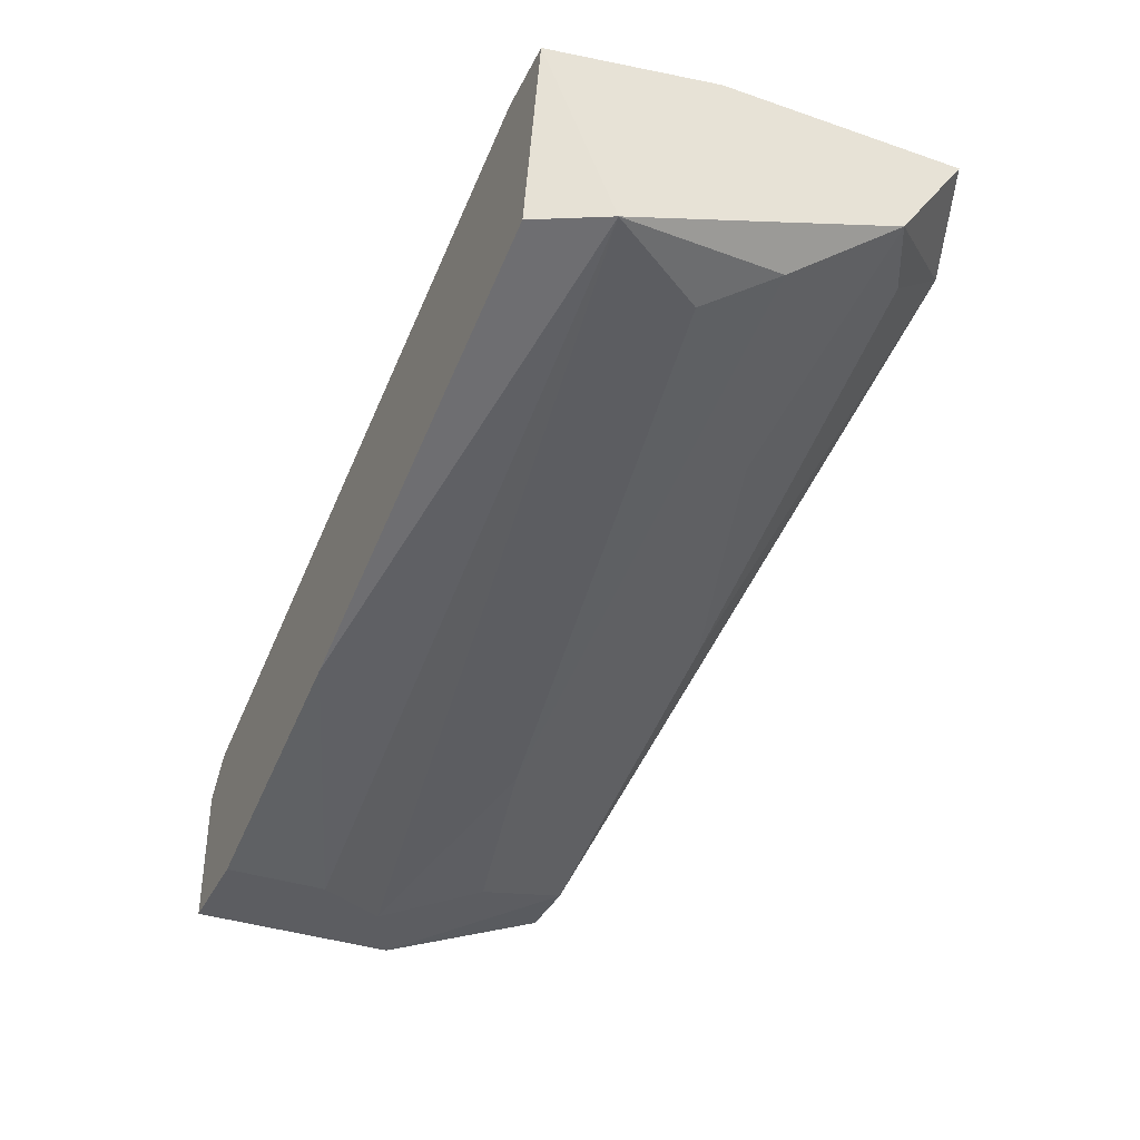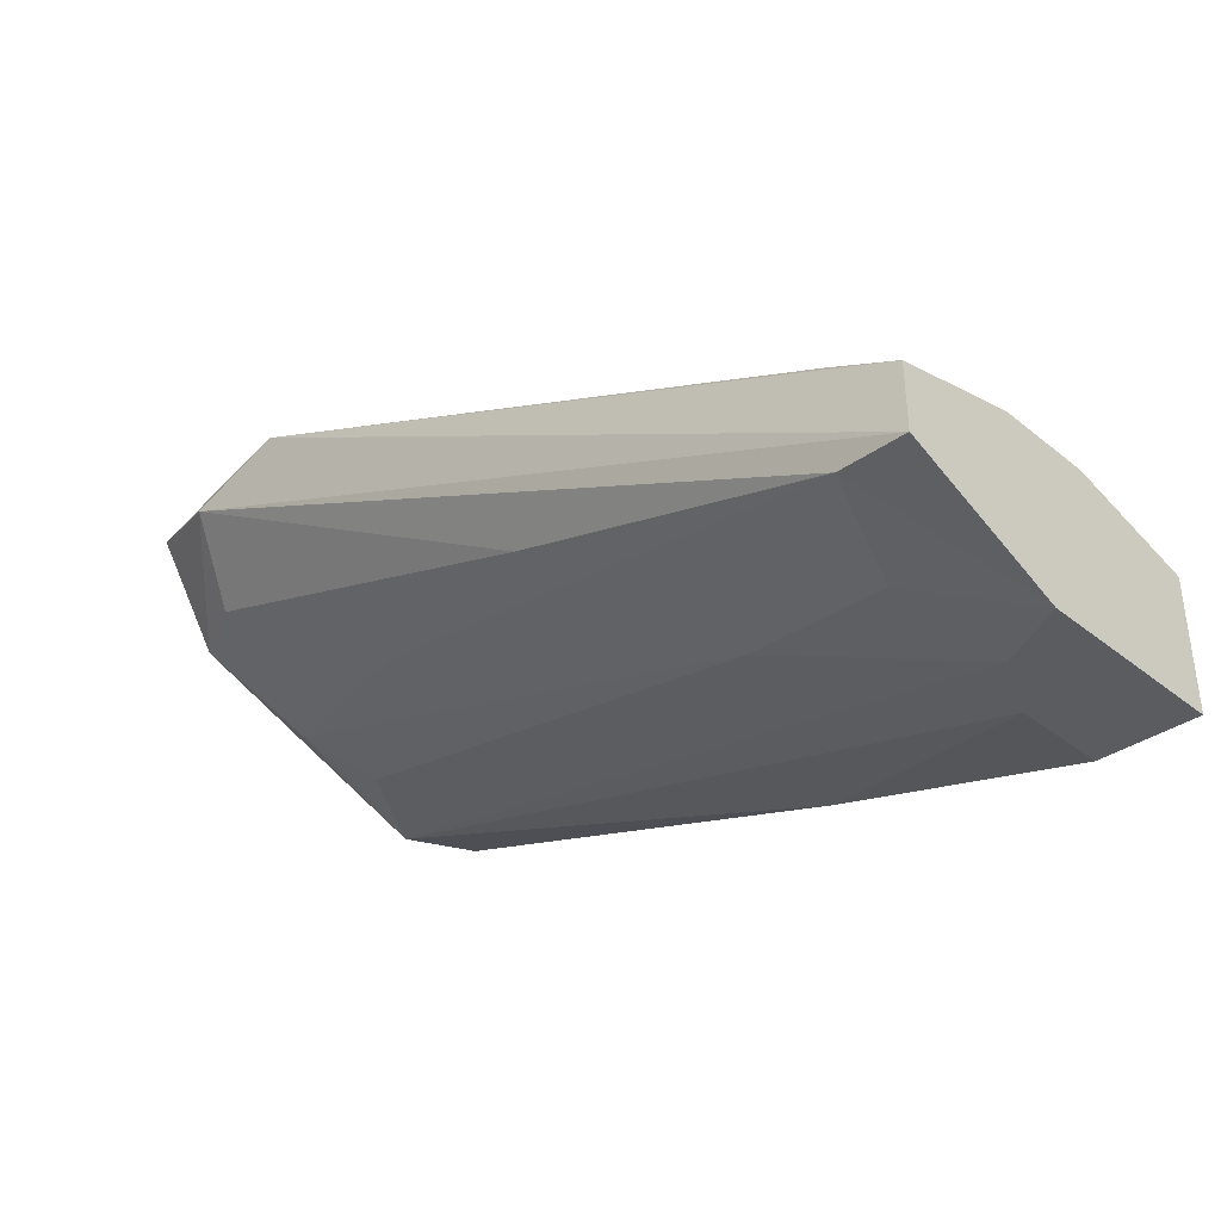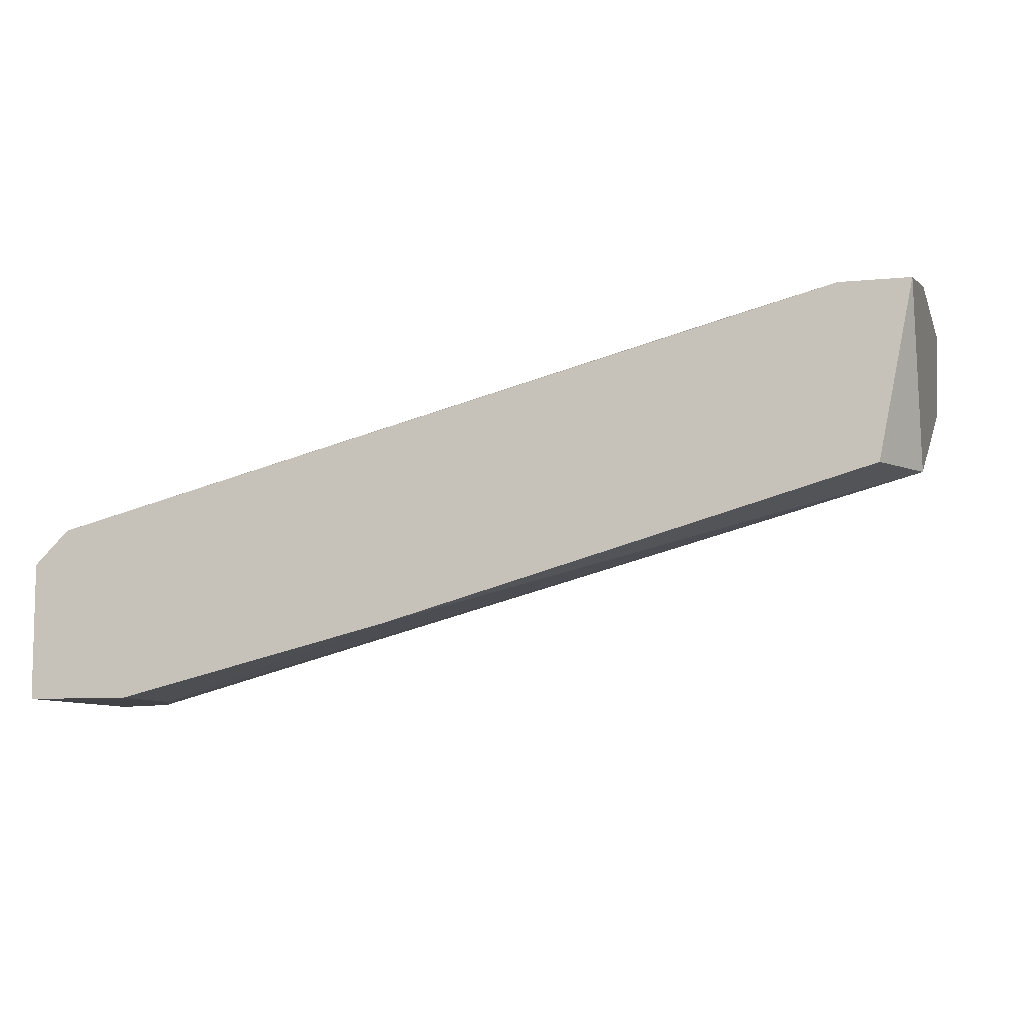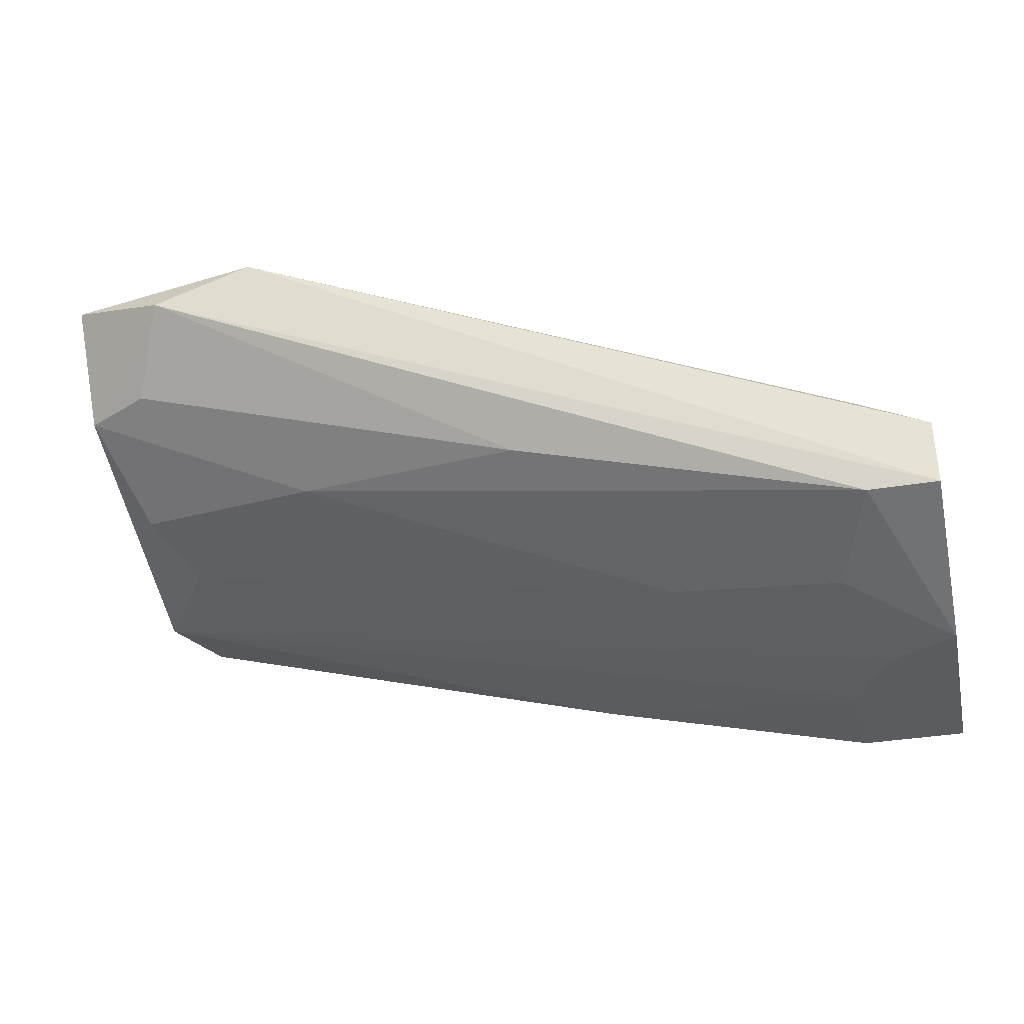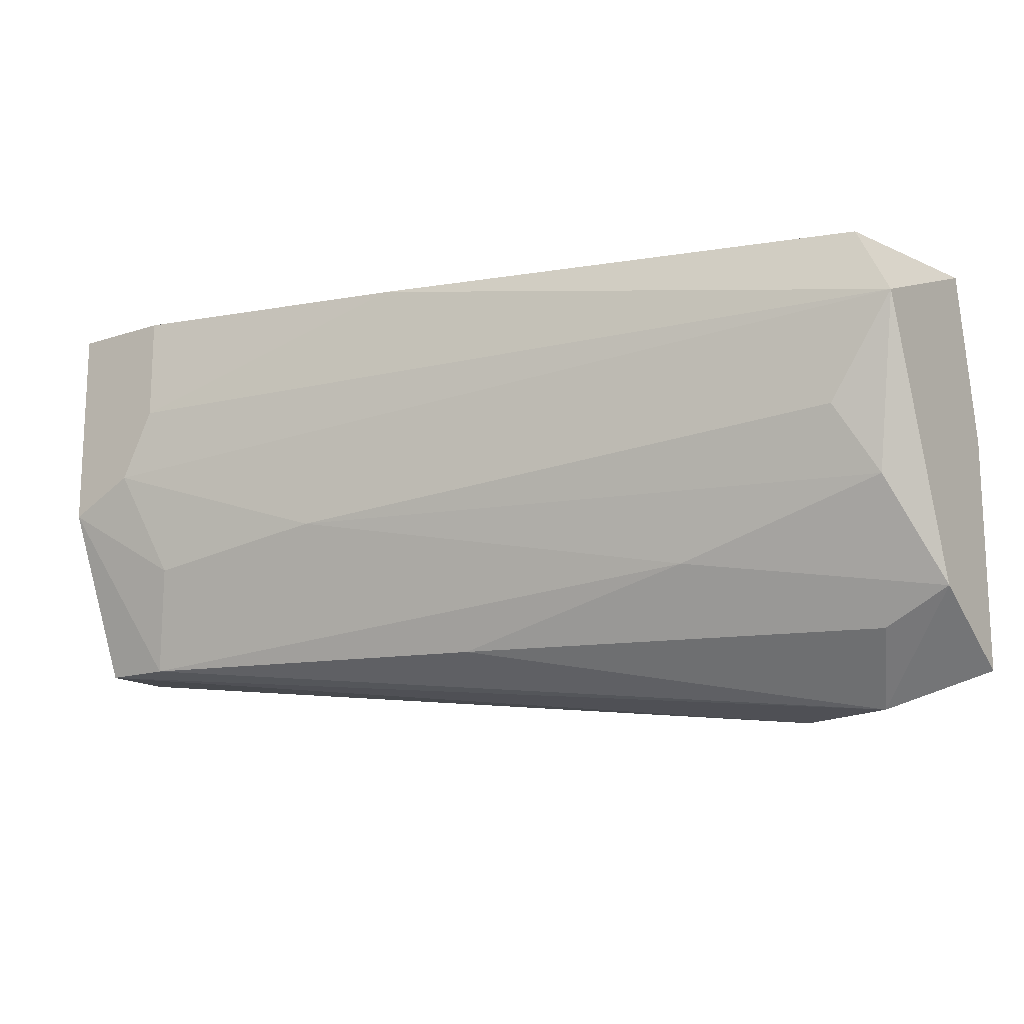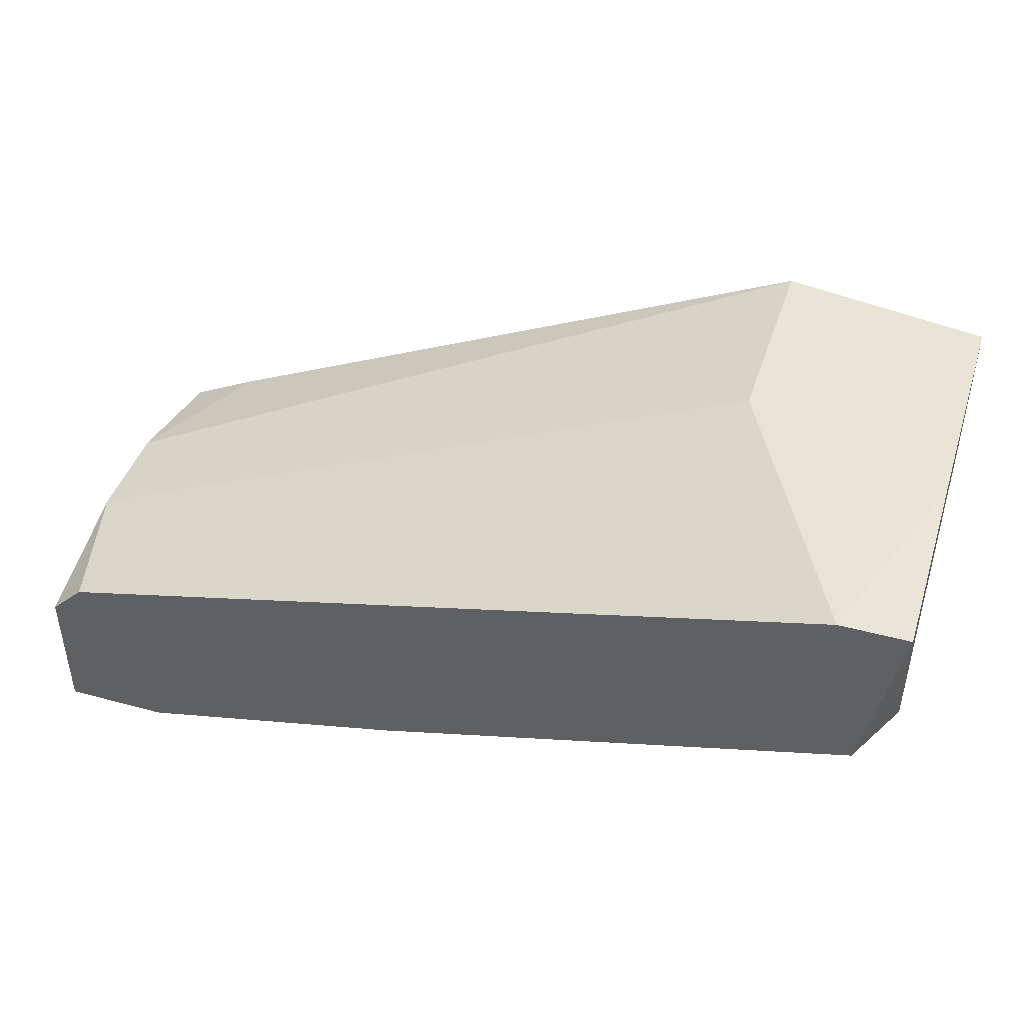
<metadata>
{"format":"obj","ext":"obj","renderer":"f3d","projection":"perspective","resolution":1024,"background":"white","views":[{"elev":-36.8,"azim":-113.8,"up":"+Z"},{"elev":-35.2,"azim":43.6,"up":"+Z"},{"elev":-8.1,"azim":-164.4,"up":"+Z"},{"elev":-34.8,"azim":12.7,"up":"+Z"},{"elev":-15.3,"azim":-145.3,"up":"+Y"},{"elev":43.6,"azim":-162.3,"up":"+Z"}]}
</metadata>
<code>
v 0.000228 -0.01538 -0.01963
v 0.01472 -0.01538 -0.02326
v 0.01472 -0.01538 -0.02084
v 0.01472 -0.009346 -0.02567
v 0.01472 -0.002098 -0.02084
v 0.01472 -0.002098 -0.02567
v 0.01472 -0.01055 -0.01963
v 0.01472 -0.00693 -0.01963
v -0.008222 -0.01297 -0.01843
v 0.01351 -0.002098 -0.01963
v -0.00943 -0.0178 -0.01118
v -0.00943 -0.01055 -0.01118
v -0.01547 -0.002098 -0.01843
v -0.01547 -0.01055 -0.01722
v 0.01231 -0.01538 -0.02326
v 0.01231 -0.01538 -0.01963
v 0.01231 -0.008138 -0.02567
v -0.01668 -0.008138 -0.01118
v -0.01668 -0.01659 -0.01118
v -0.01668 -0.002098 -0.01239
v -0.01668 -0.004514 -0.01843
v -0.01668 -0.01418 -0.0148
v 0.0111 -0.002098 -0.02567
v 0.0111 -0.01176 -0.02446
v 0.0111 -0.005722 -0.02567
v 0.00506 -0.01055 -0.02326
v -0.01305 -0.0178 -0.01239
v -0.01426 -0.01538 -0.0148
v -0.01426 -0.008138 -0.01843
v -0.01426 -0.002098 -0.01239
v 0.001436 -0.002098 -0.02326
f 3 7 16
f 5 6 20
f 6 5 2
f 2 5 7
f 11 7 12
f 20 21 19
f 11 12 19
f 20 6 31
f 5 20 10
f 11 2 3
f 2 7 3
f 21 20 13
f 20 31 13
f 31 21 13
f 2 11 27
f 11 19 27
f 2 27 15
f 10 20 30
f 12 10 30
f 20 19 18
f 19 12 18
f 30 20 18
f 12 30 18
f 19 21 22
f 21 14 22
f 28 27 22
f 27 19 22
f 14 21 29
f 21 17 29
f 21 31 25
f 6 17 25
f 17 21 25
f 6 2 4
f 17 6 4
f 24 17 4
f 15 24 4
f 2 15 4
f 22 14 9
f 7 5 8
f 12 7 8
f 5 10 8
f 10 12 8
f 31 6 23
f 6 25 23
f 25 31 23
f 27 28 1
f 15 27 1
f 28 22 1
f 9 15 1
f 22 9 1
f 17 24 26
f 24 15 26
f 14 29 26
f 29 17 26
f 9 14 26
f 15 9 26
f 7 11 16
f 11 3 16

</code>
